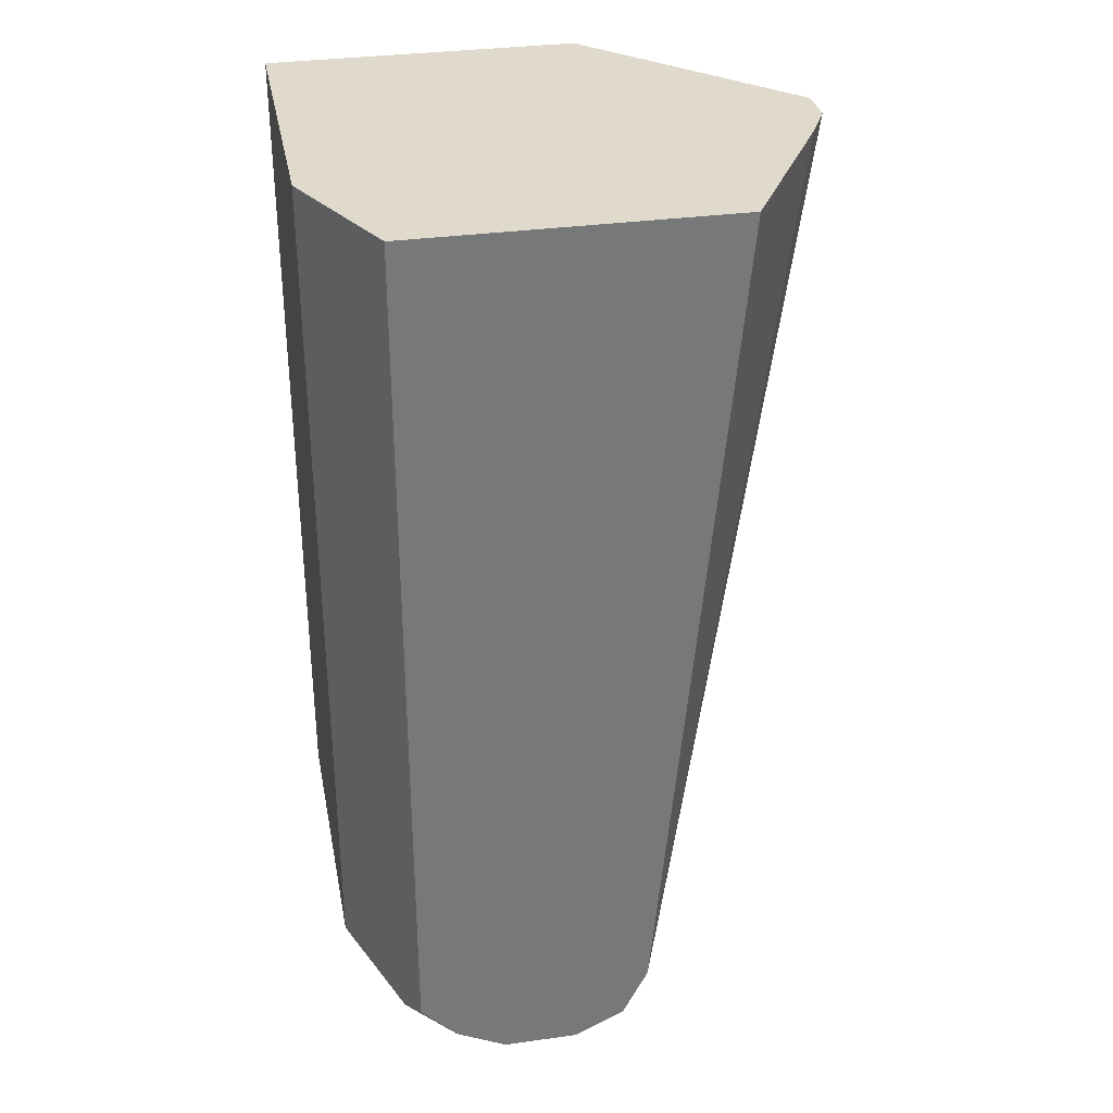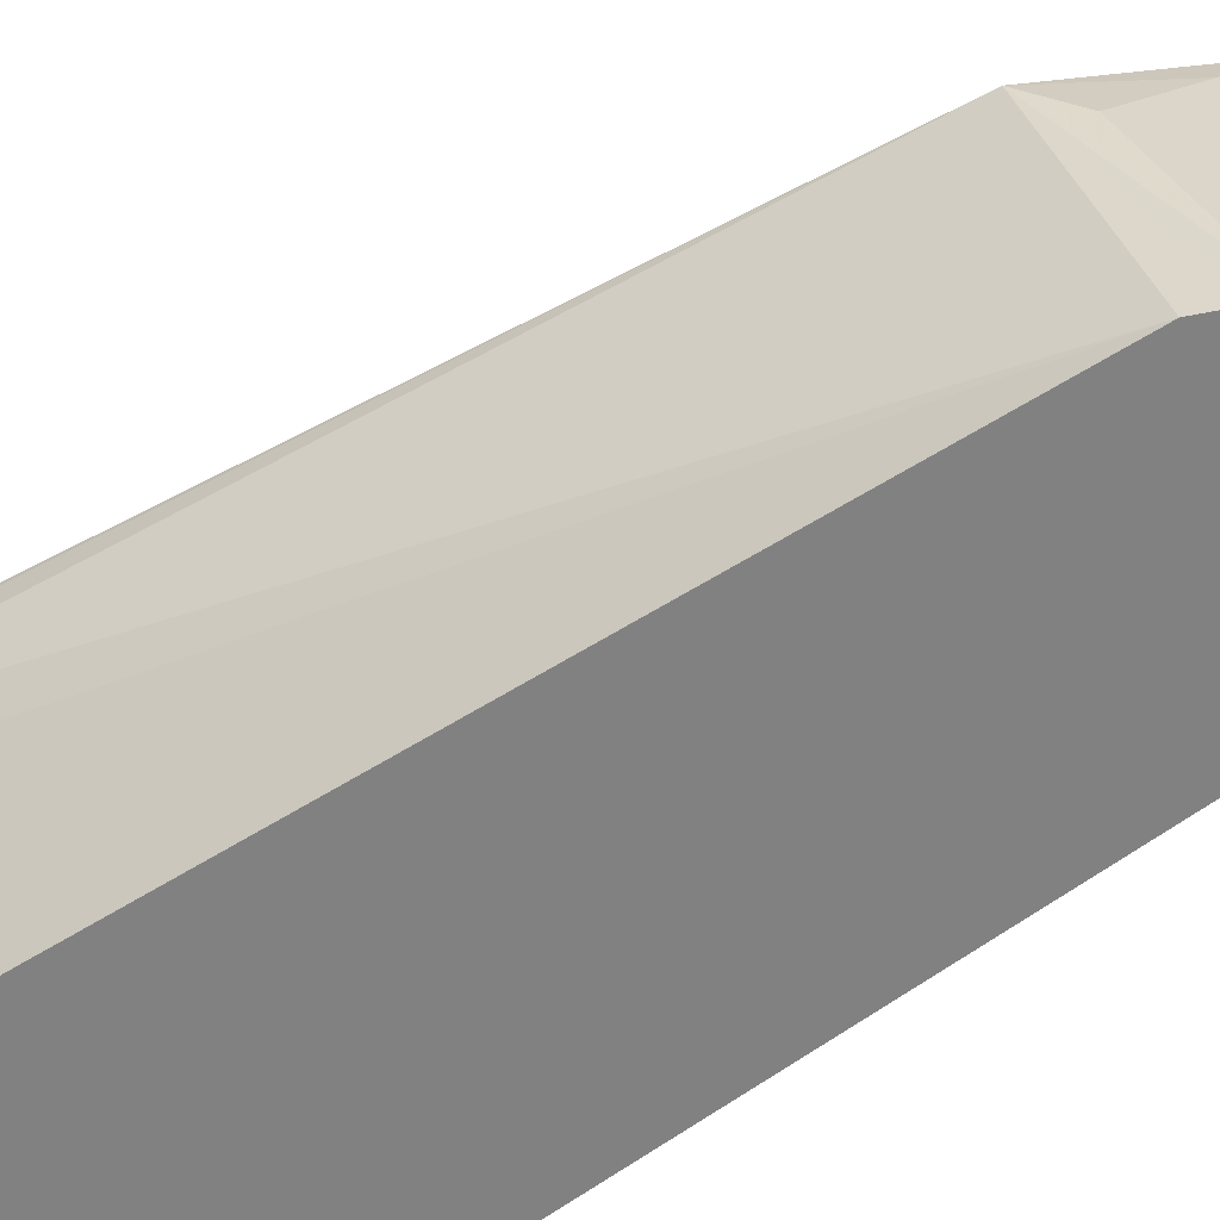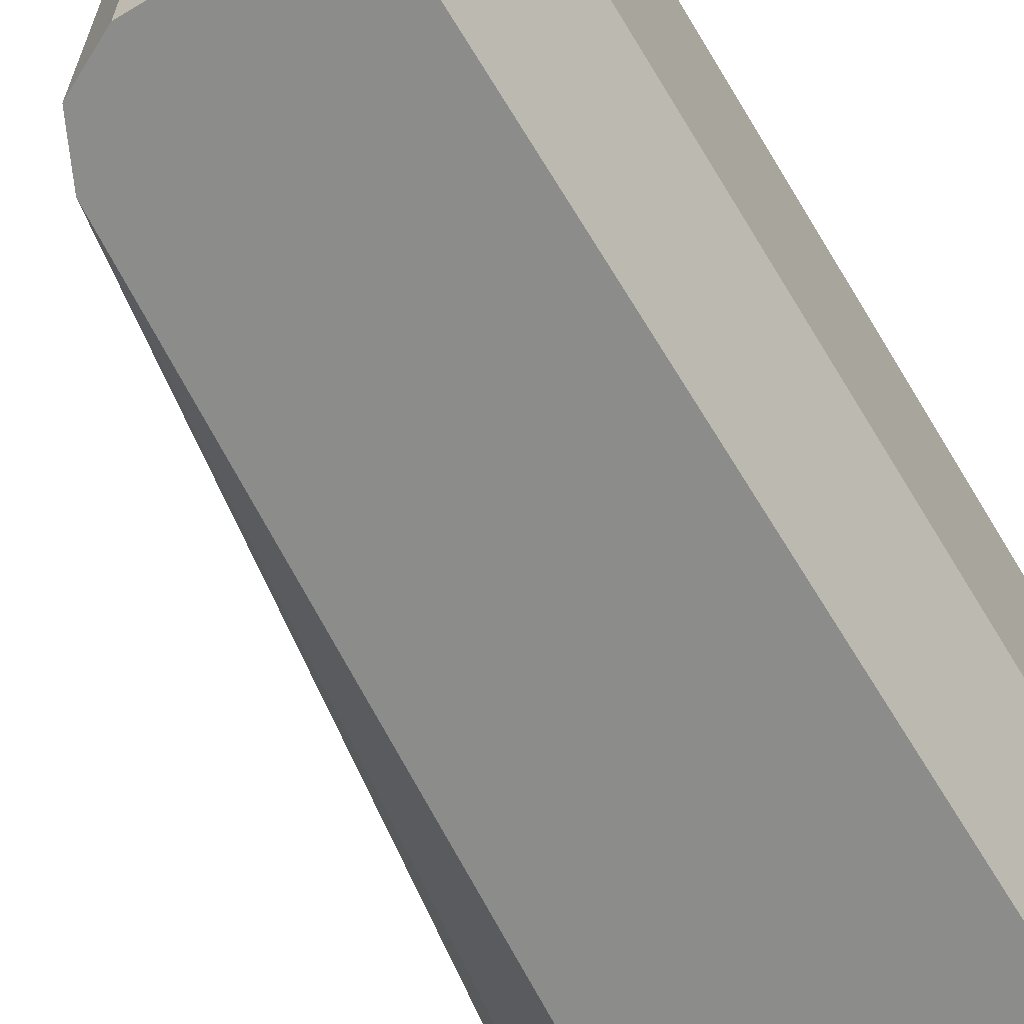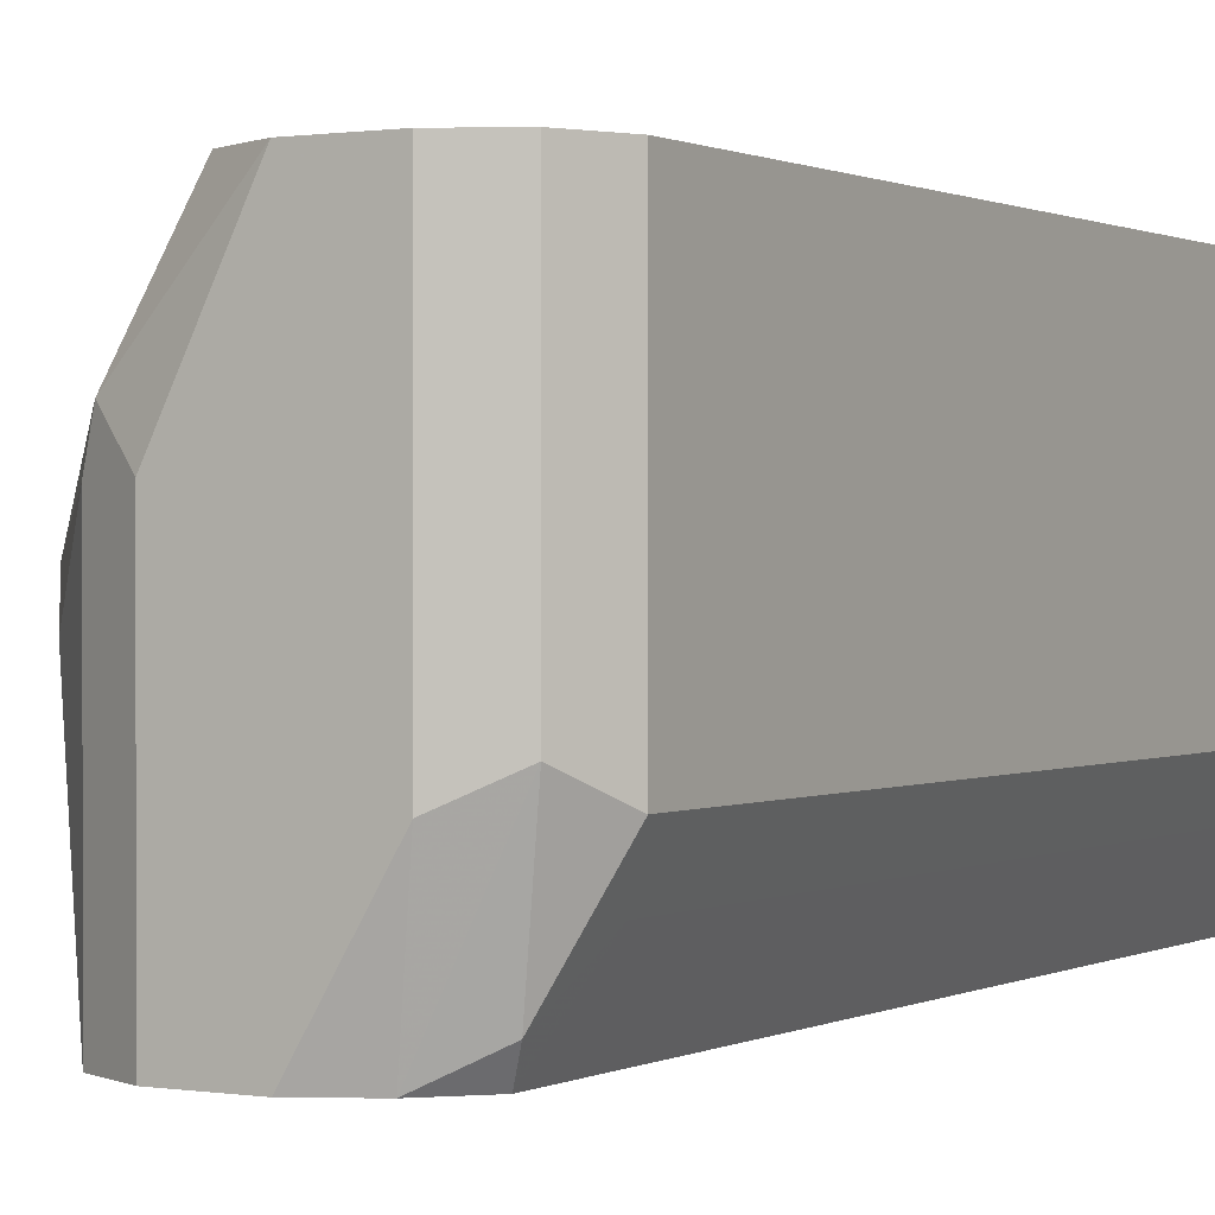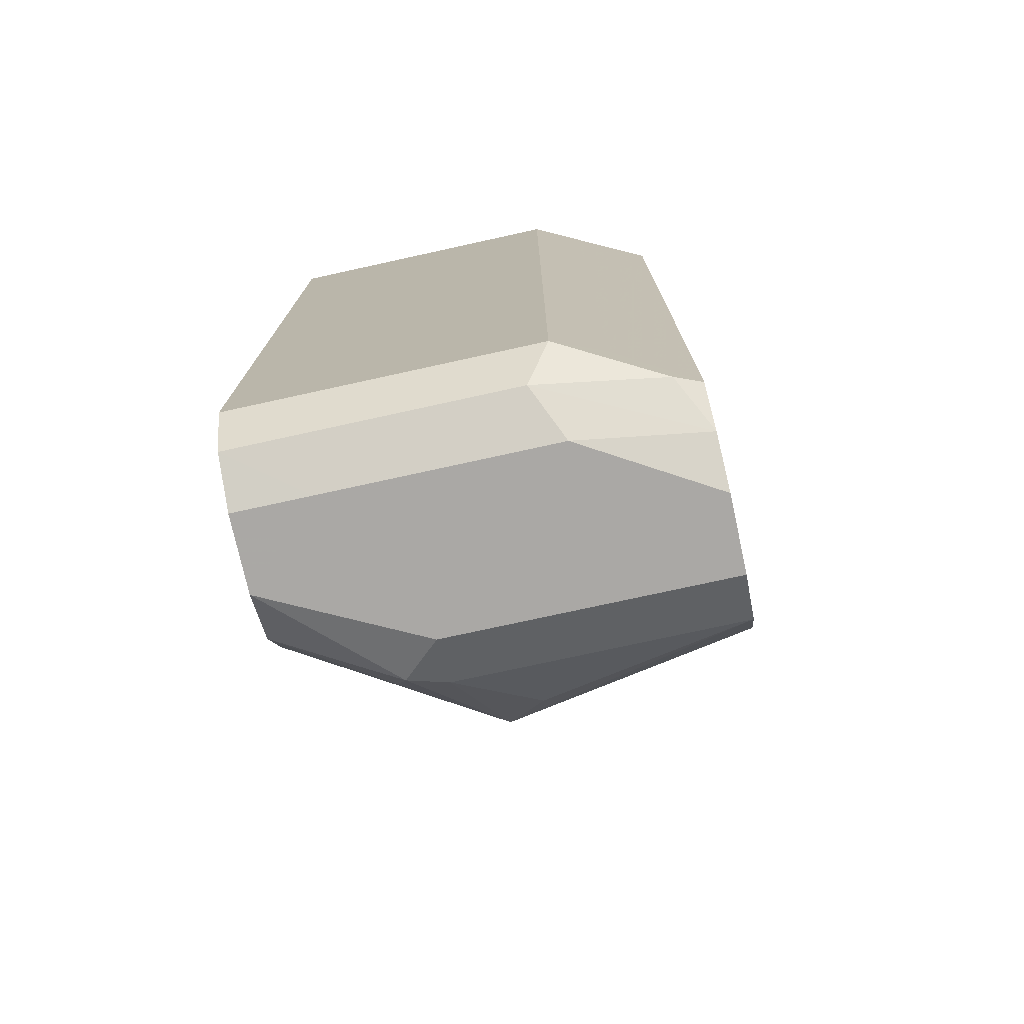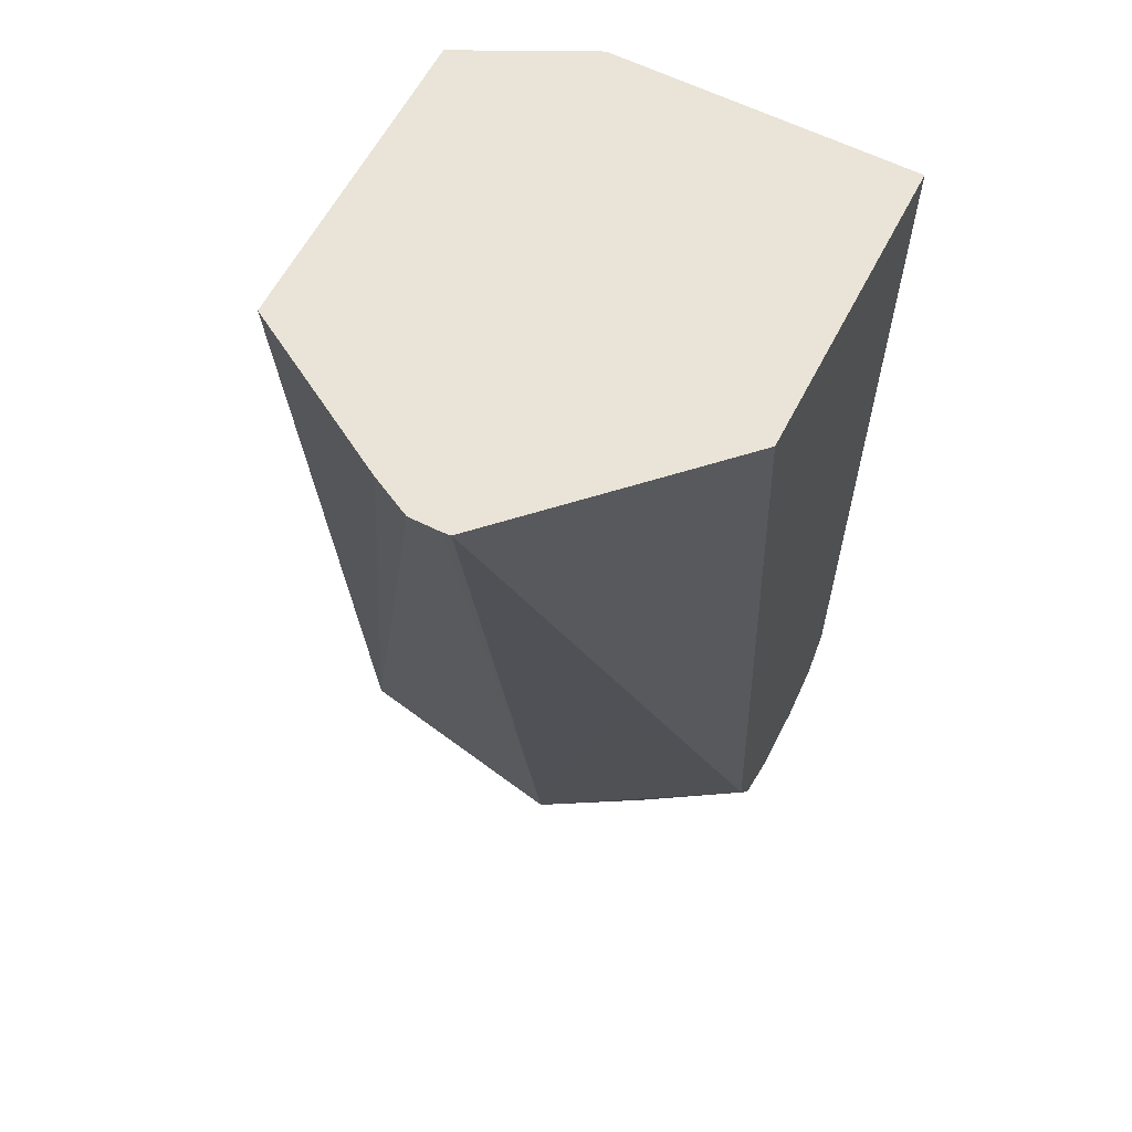
<metadata>
{"format":"obj","ext":"obj","renderer":"f3d","projection":"perspective","resolution":1024,"background":"white","views":[{"elev":33.0,"azim":-10.8,"up":"+Z"},{"elev":-60.5,"azim":127.9,"up":"+Y"},{"elev":-64.1,"azim":-148.9,"up":"+Y"},{"elev":0.6,"azim":-149.8,"up":"+Y"},{"elev":-75.2,"azim":-77.6,"up":"+Z"},{"elev":60.9,"azim":117.2,"up":"+Z"}]}
</metadata>
<code>
v -0.2866 -0.3202 -0.3249
v -0.2869 -0.3172 -0.3249
v -0.2866 -0.3328 -0.3249
v -0.3404 -0.3177 -0.6505
v -0.362 -0.2421 -0.3249
v -0.3429 -0.2824 -0.5244
v -0.3933 -0.2421 -0.6656
v -0.2946 -0.3488 -0.3249
v -0.3631 -0.4142 -0.6656
v -0.37 -0.4142 -0.6795
v -0.3732 -0.4142 -0.6858
v -0.3518 -0.3328 -0.6656
v -0.3732 -0.3026 -0.6858
v -0.3782 -0.2875 -0.6883
v -0.3732 -0.2824 -0.6757
v -0.3429 -0.3127 -0.6455
v -0.4841 -0.2421 -0.3249
v -0.353 -0.2925 -0.6253
v -0.4034 -0.2421 -0.6858
v -0.3324 -0.4142 -0.3249
v -0.3933 -0.4142 -0.6959
v -0.3933 -0.3026 -0.6959
v -0.4236 -0.2421 -0.6959
v -0.4841 -0.3631 -0.3249
v -0.4841 -0.2421 -0.6656
v -0.4586 -0.4142 -0.3249
v -0.4236 -0.4142 -0.6959
v -0.4538 -0.2723 -0.6959
v -0.4538 -0.2421 -0.6959
v -0.474 -0.3833 -0.3249
v -0.4841 -0.3631 -0.6656
v -0.474 -0.2421 -0.6858
v -0.4586 -0.4142 -0.6704
v -0.4538 -0.3631 -0.6959
v -0.4438 -0.4142 -0.6858
v -0.474 -0.3833 -0.6556
v -0.474 -0.353 -0.6858
v -0.4639 -0.4034 -0.6757
f 14 22 23
f 17 31 24
f 17 25 31
f 14 19 15
f 14 23 19
f 21 27 34
f 13 22 14
f 9 33 35
f 11 21 22
f 11 13 12
f 9 11 10
f 9 21 11
f 9 27 21
f 9 35 27
f 21 34 28
f 11 22 13
f 21 28 23
f 33 36 38
f 23 28 29
f 34 35 37
f 35 38 37
f 33 38 35
f 31 38 36
f 31 37 38
f 28 32 29
f 28 37 32
f 28 34 37
f 27 35 34
f 26 36 33
f 26 30 36
f 25 37 31
f 25 32 37
f 24 36 30
f 24 31 36
f 21 23 22
f 9 26 33
f 1 5 17
f 8 20 9
f 3 9 4
f 3 8 9
f 2 7 5
f 2 6 7
f 2 4 6
f 1 4 2
f 4 9 10
f 1 3 4
f 9 20 26
f 1 26 20
f 1 30 26
f 1 24 30
f 1 17 24
f 1 2 5
f 1 8 3
f 4 10 11
f 1 20 8
f 4 12 13
f 4 11 12
f 7 15 19
f 7 18 16
f 6 16 18
f 5 25 17
f 5 32 25
f 5 29 32
f 6 18 7
f 5 19 23
f 5 7 19
f 4 16 6
f 4 7 16
f 4 15 7
f 4 14 15
f 5 23 29
f 4 13 14

</code>
